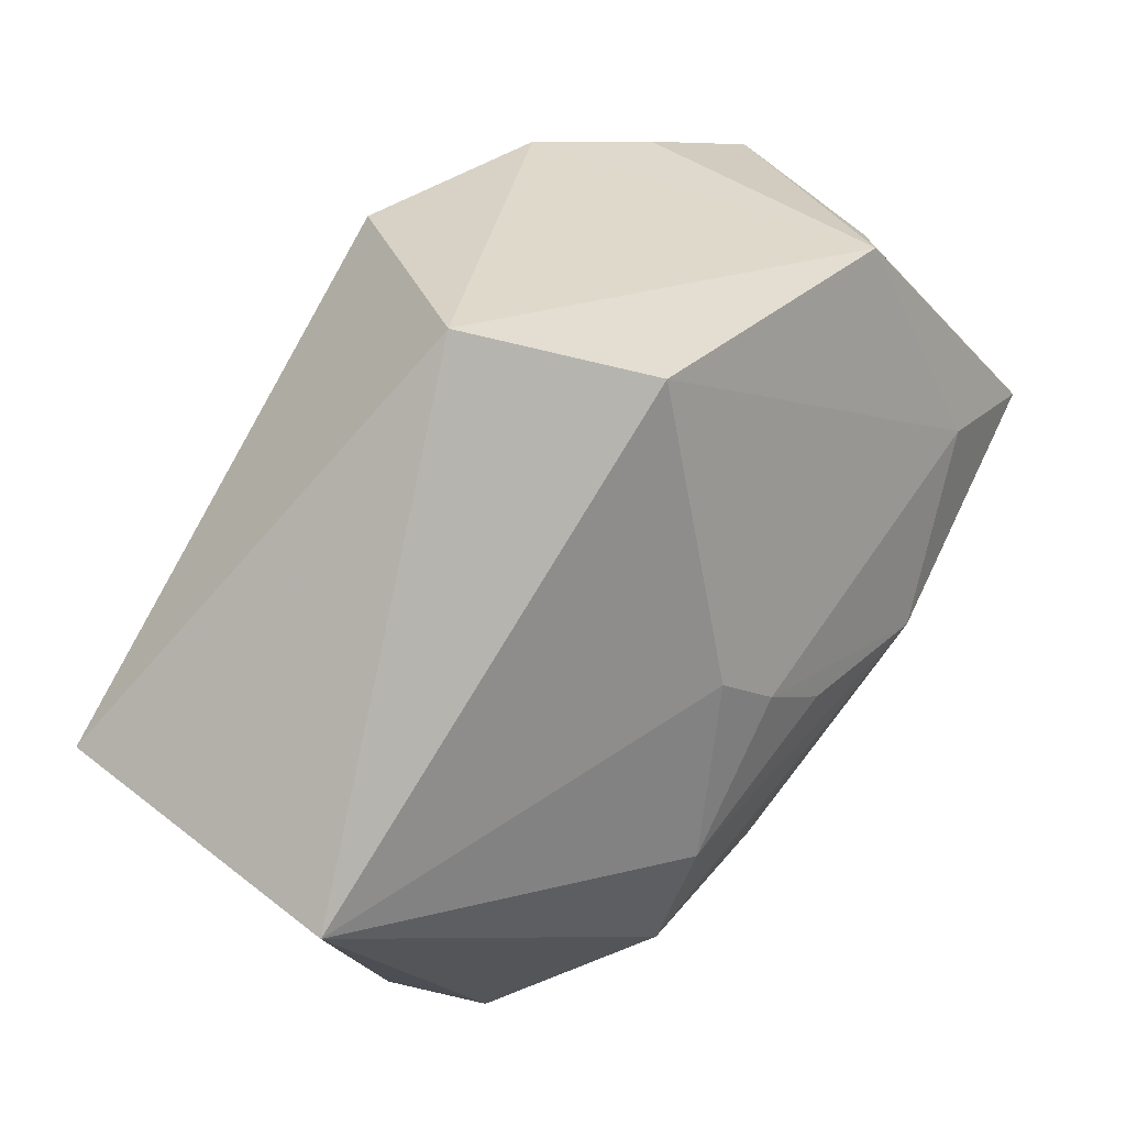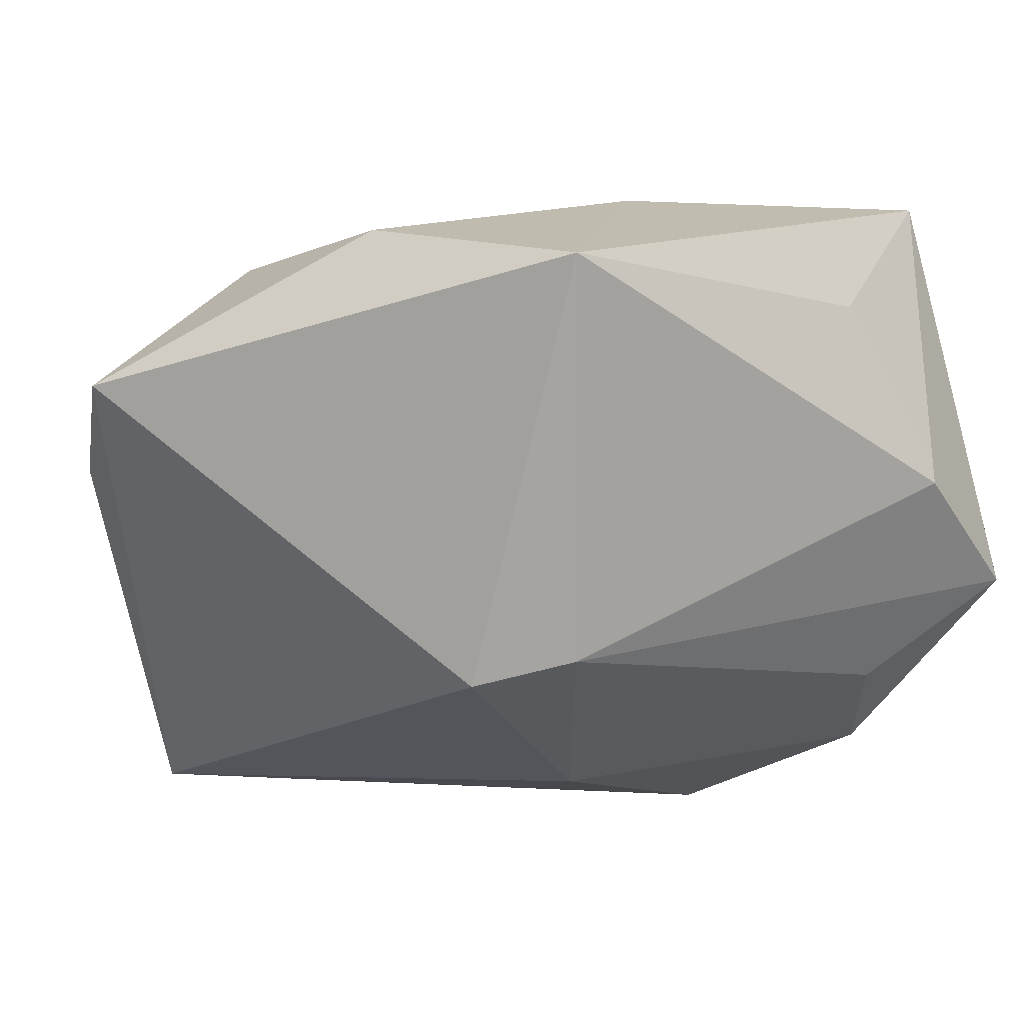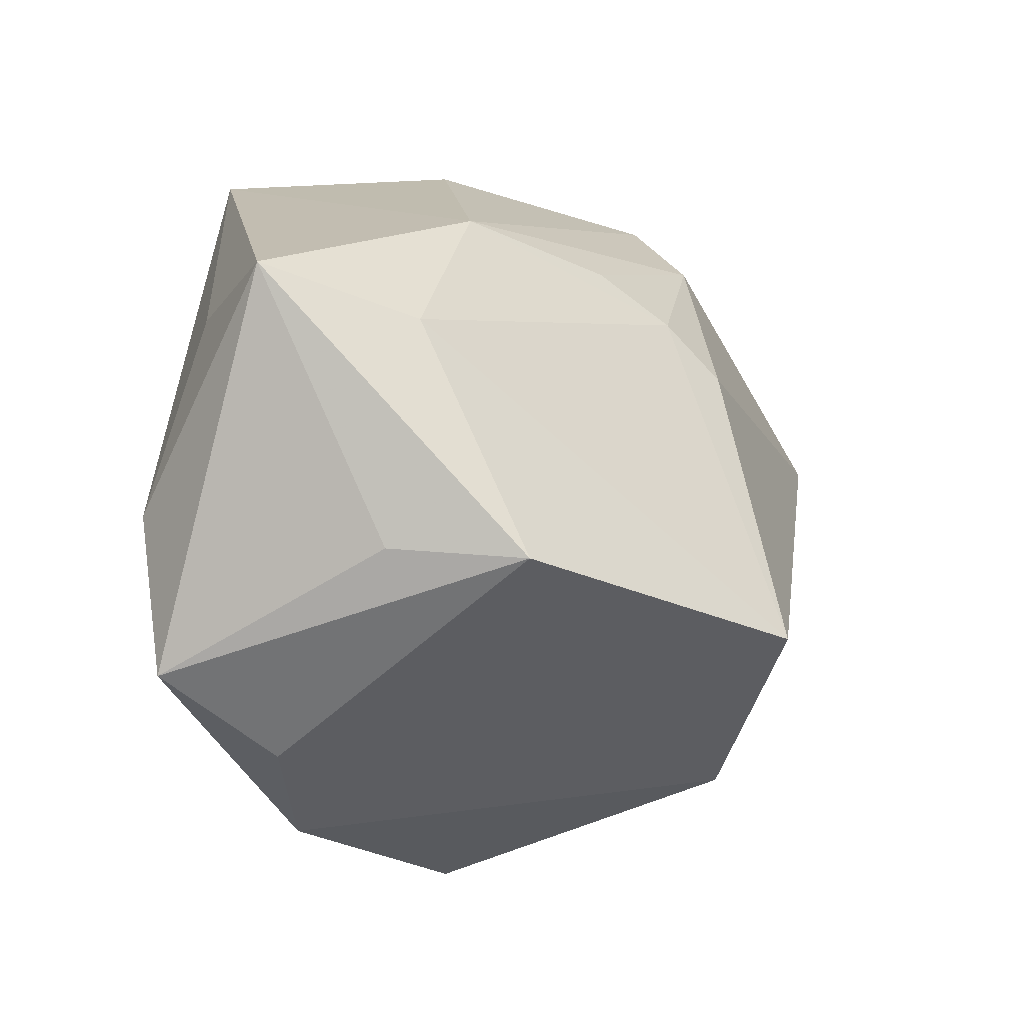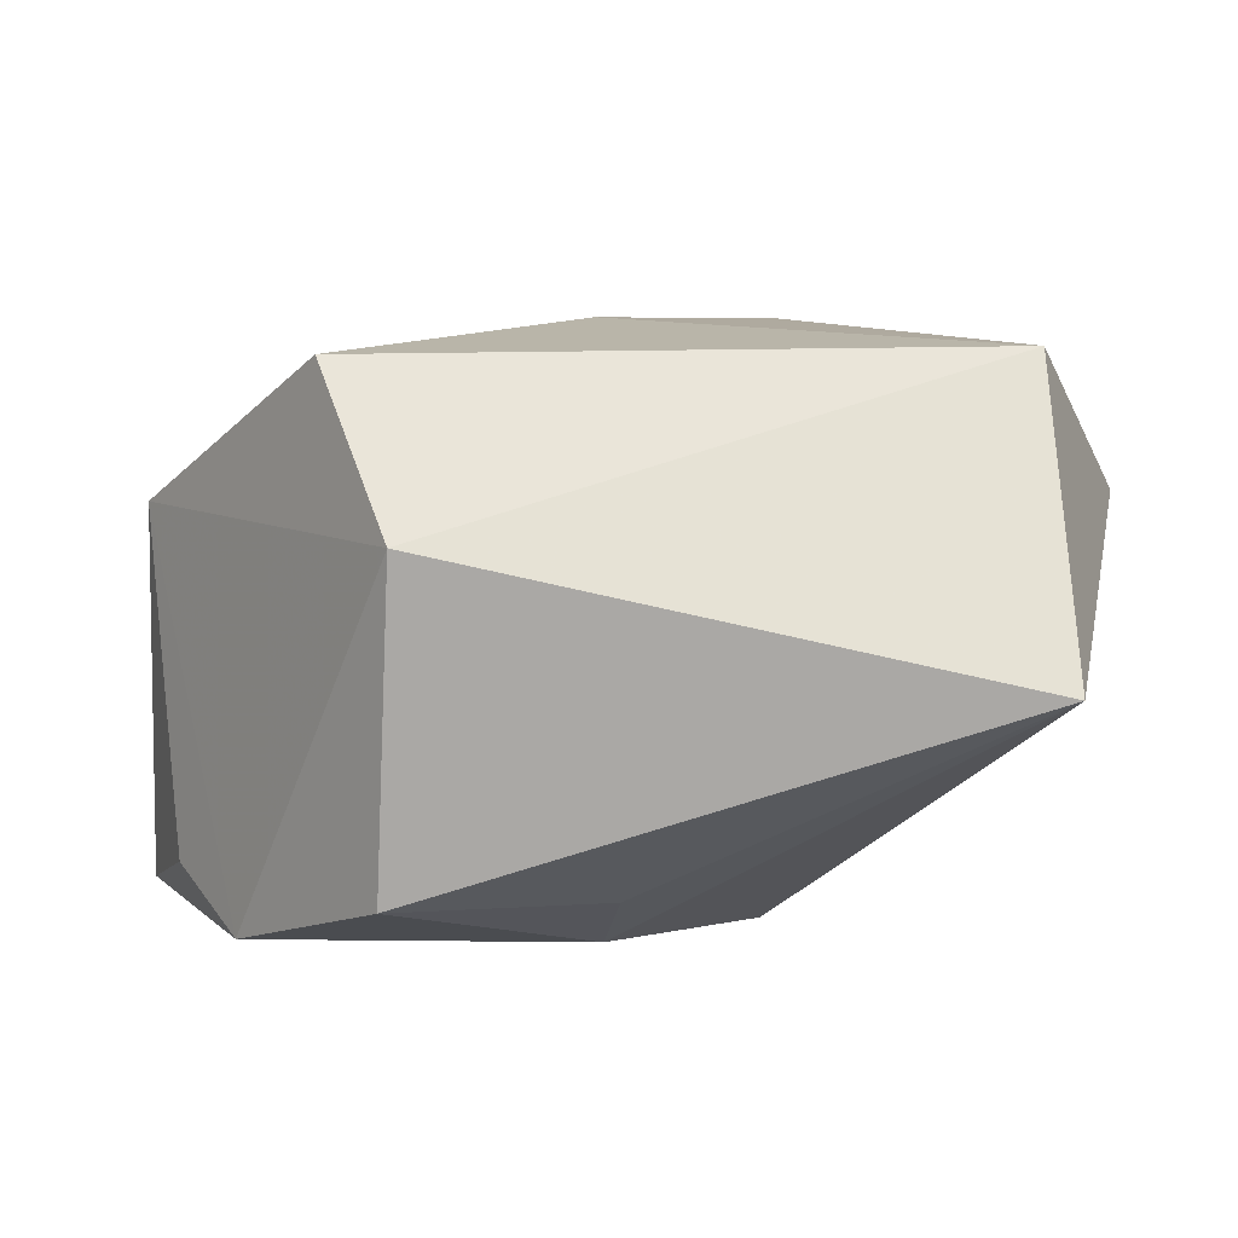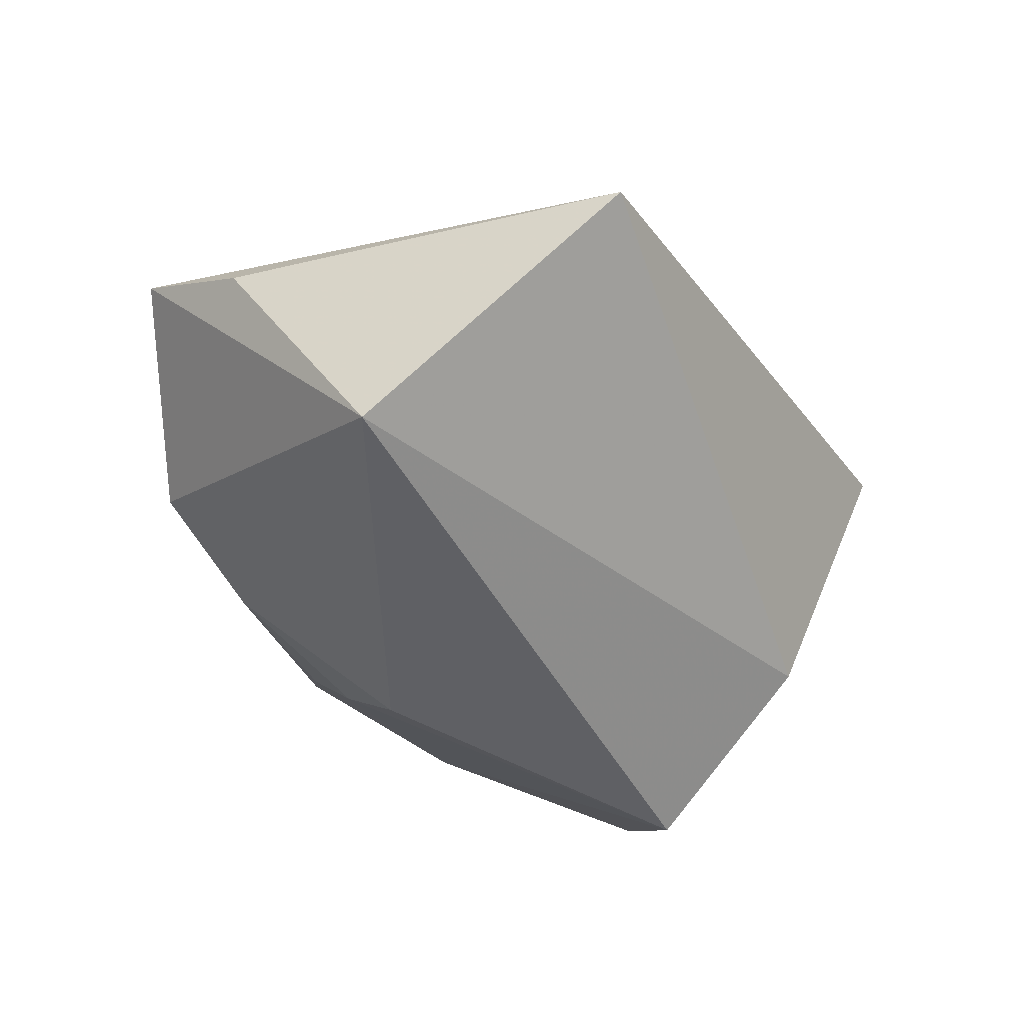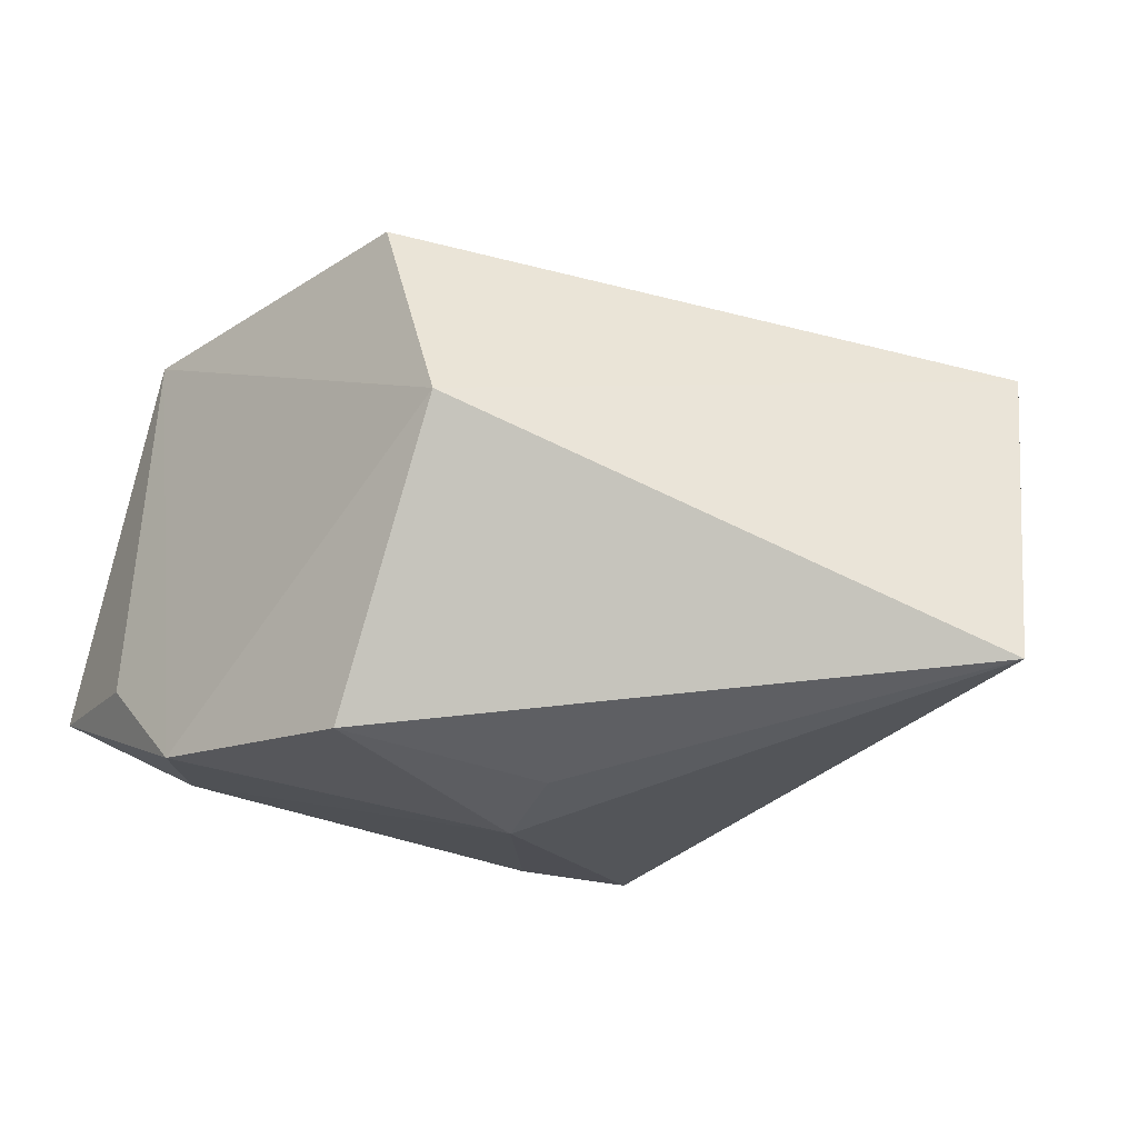
<metadata>
{"format":"obj","ext":"obj","renderer":"f3d","projection":"perspective","resolution":1024,"background":"white","views":[{"elev":-76.6,"azim":59.4,"up":"+Z"},{"elev":16.8,"azim":-17.3,"up":"+Y"},{"elev":17.1,"azim":97.2,"up":"+Y"},{"elev":-53.9,"azim":-179.6,"up":"+Y"},{"elev":-54.5,"azim":-59.6,"up":"+Z"},{"elev":-65.7,"azim":165.6,"up":"+Y"}]}
</metadata>
<code>
v -0.04361 0.004044 -0.01089
v 0.04014 -0.004619 0.02448
v -0.03506 -0.005936 -0.0309
v 0.0003304 0.01919 -0.01729
v -0.02634 0.02336 -0.01202
v 0.03286 0.03096 0.01609
v 0.02778 0.0252 0.002866
v -0.001858 -0.02914 0.005936
v 0.009455 0.03075 0.001037
v 0.03092 0.007033 0.02787
v 0.01531 -0.02269 -0.02371
v -0.03592 -0.03245 -0.01655
v -0.0004315 -0.02539 0.01363
v 0.03589 -0.01357 0.01498
v 0.02993 -0.02362 0.01471
v 0.03907 0.007622 0.004233
v 0.01684 -0.03371 0.002828
v -0.004781 -0.007023 0.02787
v -0.0158 0.02107 -0.018
v 0.02176 -0.00539 -0.03021
v 0.03891 0.007188 -0.008192
v 0.02349 0.02348 0.02326
v 0.02747 -0.0139 0.02251
v -0.01415 -0.009192 0.02573
v 0.001129 0.02425 -0.01069
v 0.000161 0.01377 -0.02241
v -0.01832 0.03033 0.007785
v -0.0437 0.01453 -0.003721
v -0.005002 0.03096 0.02787
f 18 29 24
f 16 6 2
f 2 6 10
f 29 18 10
f 10 18 2
f 29 6 9
f 11 17 12
f 11 3 20
f 11 12 3
f 15 14 2
f 17 11 15
f 12 17 8
f 28 12 24
f 24 29 28
f 22 6 29
f 29 10 22
f 22 10 6
f 26 4 20
f 19 4 26
f 20 3 26
f 3 19 26
f 20 4 7
f 7 9 6
f 4 9 7
f 25 4 19
f 19 9 25
f 25 9 4
f 2 18 23
f 23 15 2
f 13 18 24
f 13 23 18
f 15 23 13
f 24 12 13
f 12 8 13
f 17 15 13
f 13 8 17
f 3 12 1
f 1 28 3
f 12 28 1
f 5 19 3
f 3 28 5
f 5 9 19
f 20 7 21
f 6 16 21
f 21 7 6
f 21 11 20
f 21 16 2
f 2 14 21
f 14 15 21
f 21 15 11
f 27 28 29
f 27 5 28
f 29 9 27
f 9 5 27

</code>
